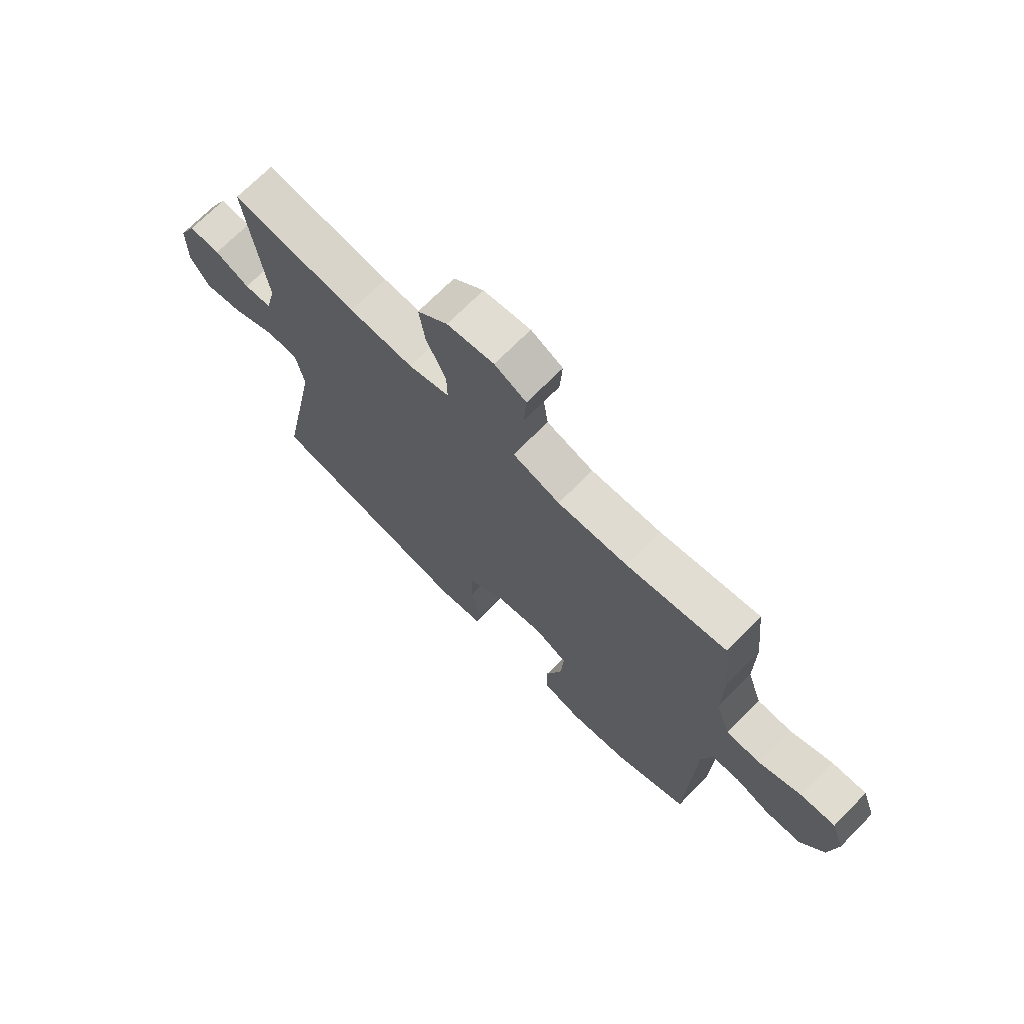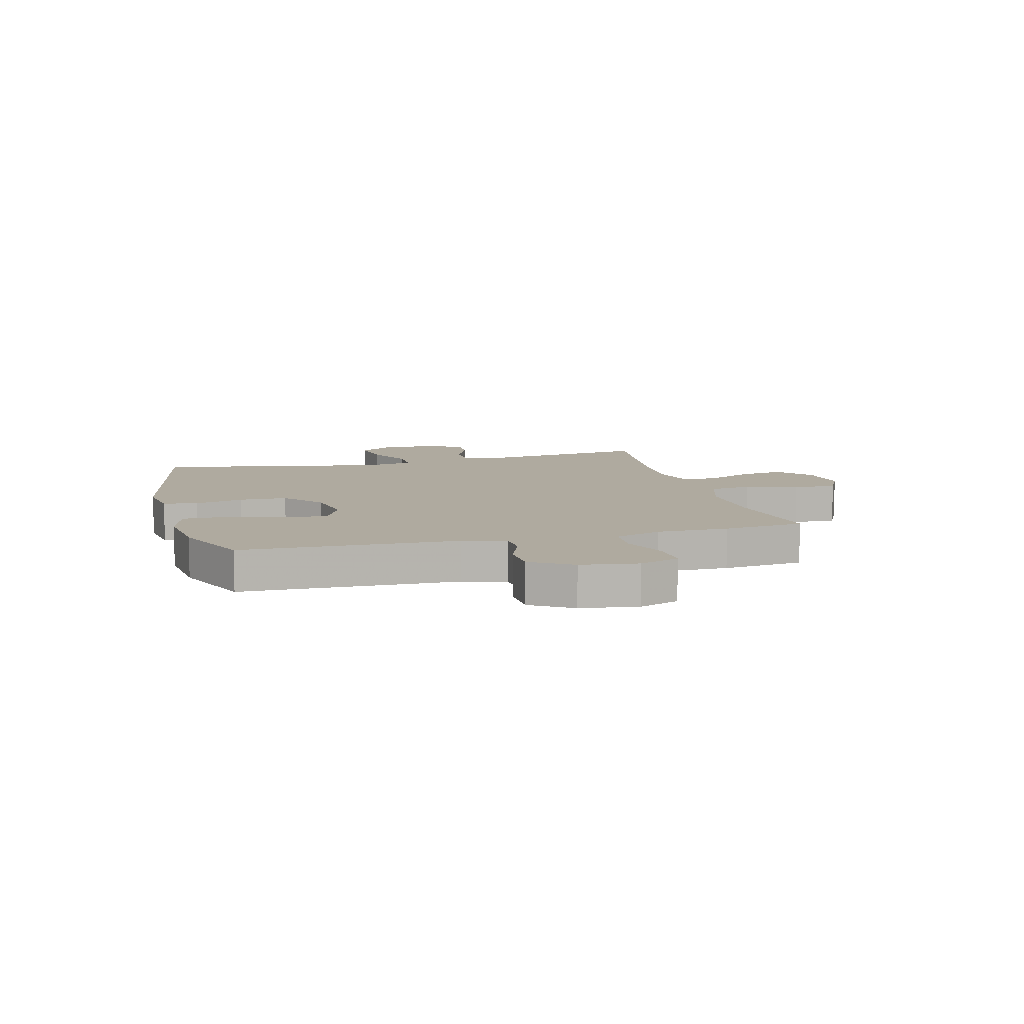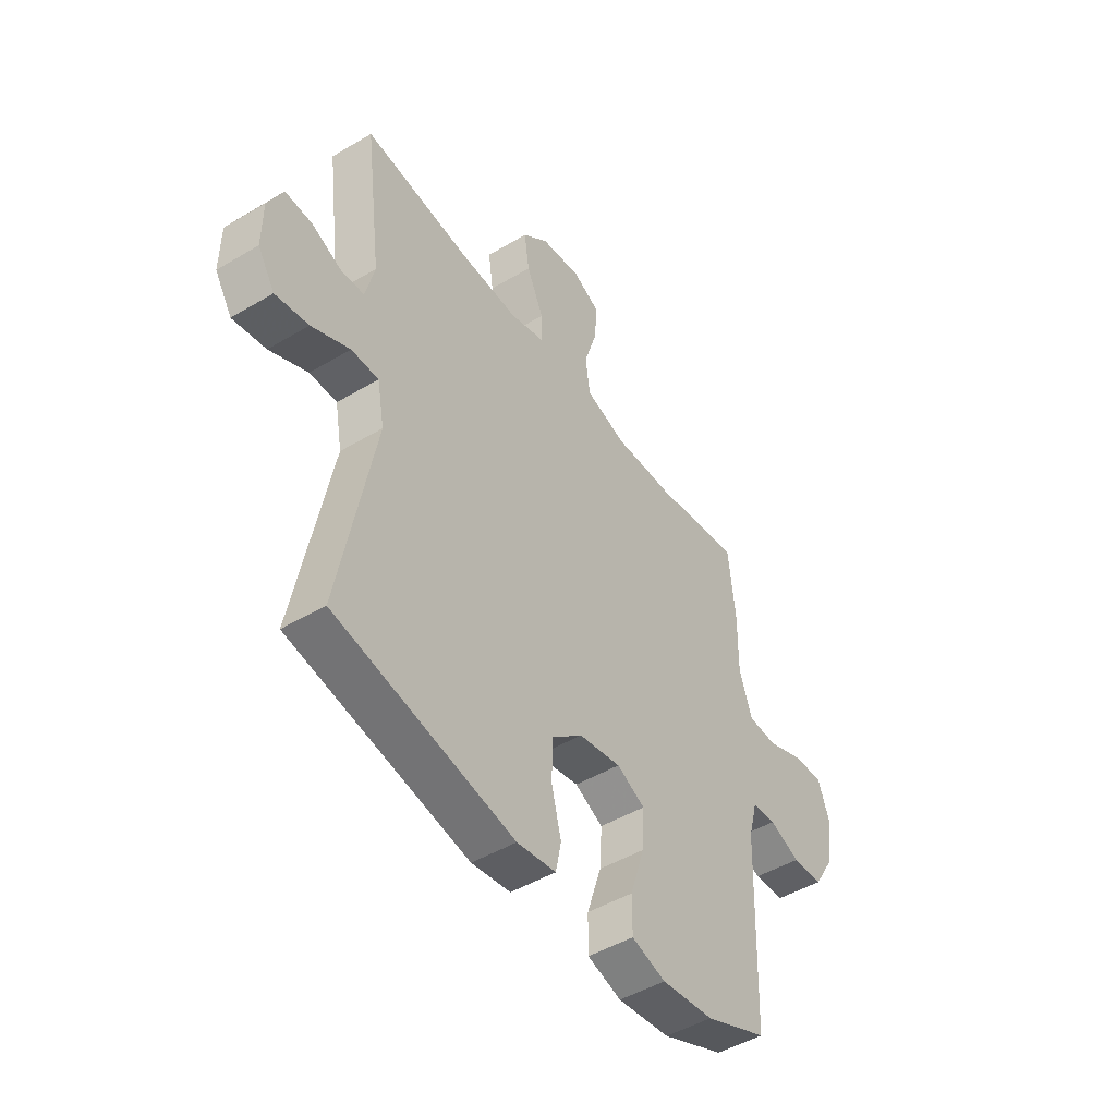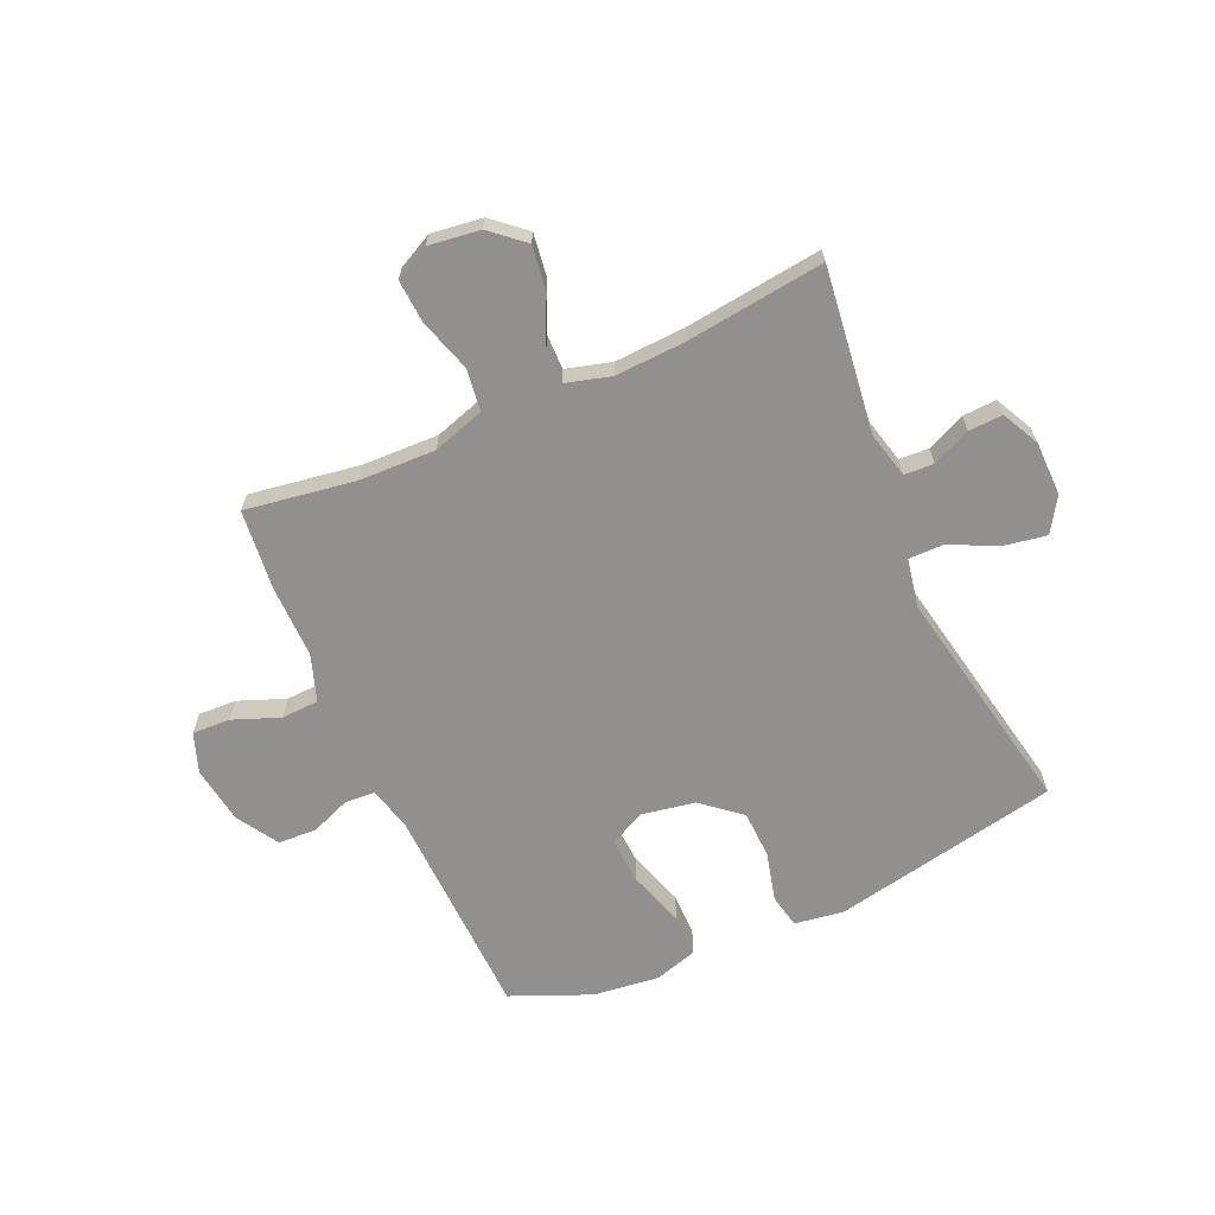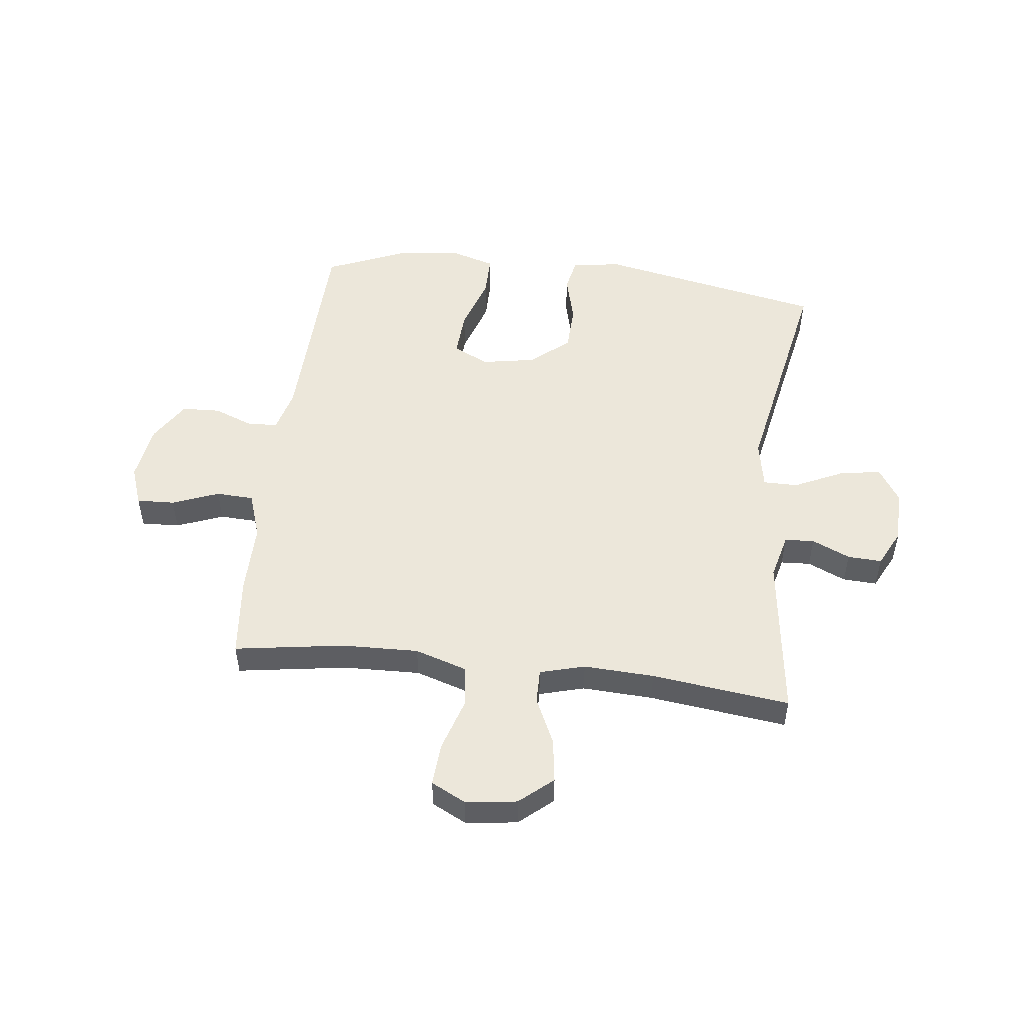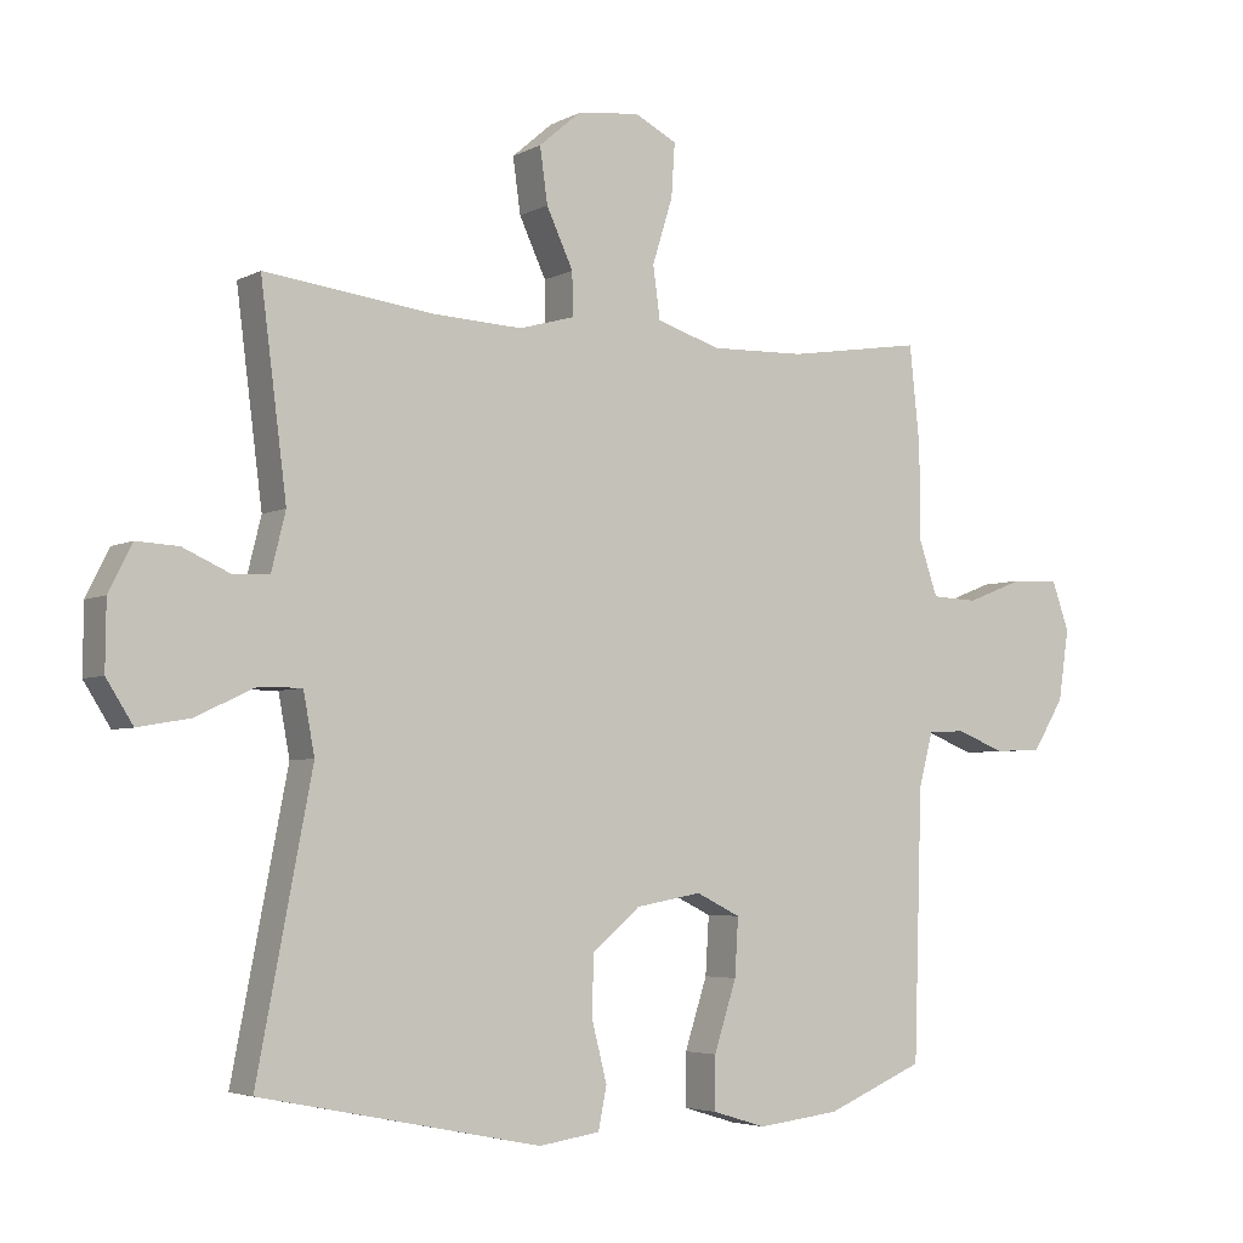
<metadata>
{"format":"obj","ext":"obj","renderer":"f3d","projection":"perspective","resolution":1024,"background":"white","views":[{"elev":70.8,"azim":-135.3,"up":"+Z"},{"elev":9.4,"azim":-104.9,"up":"+Y"},{"elev":-47.4,"azim":123.9,"up":"+Z"},{"elev":-65.7,"azim":24.0,"up":"+Y"},{"elev":50.8,"azim":6.8,"up":"+Y"},{"elev":-4.4,"azim":147.8,"up":"+Z"}]}
</metadata>
<code>
v 0.5 0.07 -0.5
v 0.101 0.07 -0.58
v 0.014 0.07 -0.567
v 0.002 0.07 -0.507
v 0.024 0.07 -0.421
v 0.021 0.07 -0.337
v -0.047 0.07 -0.28
v -0.141 0.07 -0.263
v -0.204 0.07 -0.294
v -0.199 0.07 -0.376
v -0.167 0.07 -0.475
v -0.167 0.07 -0.55
v -0.243 0.07 -0.573
v -0.36 0.07 -0.559
v -0.5 0.07 -0.5
v -0.512 0.07 -0.119
v -0.532 0.07 -0.043
v -0.585 0.07 -0.04
v -0.654 0.07 -0.067
v -0.722 0.07 -0.064
v -0.767 0.07 0.009
v -0.782 0.07 0.11
v -0.757 0.07 0.18
v -0.69 0.07 0.177
v -0.608 0.07 0.145
v -0.542 0.07 0.148
v -0.514 0.07 0.23
v -0.515 0.07 0.357
v -0.5 0.07 0.5
v -0.307 0.07 0.47
v -0.172 0.07 0.466
v -0.081 0.07 0.495
v -0.071 0.07 0.569
v -0.1 0.07 0.662
v -0.105 0.07 0.738
v -0.044 0.07 0.769
v 0.046 0.07 0.757
v 0.104 0.07 0.707
v 0.093 0.07 0.629
v 0.055 0.07 0.547
v 0.054 0.07 0.486
v 0.133 0.07 0.464
v 0.257 0.07 0.47
v 0.5 0.07 0.5
v 0.463 0.07 0.21
v 0.483 0.07 0.129
v 0.535 0.07 0.126
v 0.602 0.07 0.156
v 0.662 0.07 0.159
v 0.695 0.07 0.093
v 0.696 0.07 -0.002
v 0.658 0.07 -0.062
v 0.584 0.07 -0.049
v 0.499 0.07 -0.009
v 0.438 0.07 -0.009
v 0.422 0.07 -0.095
v 0.5 0 -0.5
v 0.101 0 -0.58
v 0.014 0 -0.567
v 0.002 0 -0.507
v 0.024 0 -0.421
v 0.021 0 -0.337
v -0.047 0 -0.28
v -0.141 0 -0.263
v -0.204 0 -0.294
v -0.199 0 -0.376
v -0.167 0 -0.475
v -0.167 0 -0.55
v -0.243 0 -0.573
v -0.36 0 -0.559
v -0.5 0 -0.5
v -0.512 0 -0.119
v -0.532 0 -0.043
v -0.585 0 -0.04
v -0.654 0 -0.067
v -0.722 0 -0.064
v -0.767 0 0.009
v -0.782 0 0.11
v -0.757 0 0.18
v -0.69 0 0.177
v -0.608 0 0.145
v -0.542 0 0.148
v -0.514 0 0.23
v -0.515 0 0.357
v -0.5 0 0.5
v -0.307 0 0.47
v -0.172 0 0.466
v -0.081 0 0.495
v -0.071 0 0.569
v -0.1 0 0.662
v -0.105 0 0.738
v -0.044 0 0.769
v 0.046 0 0.757
v 0.104 0 0.707
v 0.093 0 0.629
v 0.055 0 0.547
v 0.054 0 0.486
v 0.133 0 0.464
v 0.257 0 0.47
v 0.5 0 0.5
v 0.463 0 0.21
v 0.483 0 0.129
v 0.535 0 0.126
v 0.602 0 0.156
v 0.662 0 0.159
v 0.695 0 0.093
v 0.696 0 -0.002
v 0.658 0 -0.062
v 0.584 0 -0.049
v 0.499 0 -0.009
v 0.438 0 -0.009
v 0.422 0 -0.095
f 51 52 53 54
f 51 54 55
f 50 51 55
f 47 48 49 50
f 46 47 50 55
f 45 46 55
f 43 44 45
f 42 43 45 55
f 41 42 55 56
f 37 38 39 40
f 37 40 41
f 36 37 41
f 33 34 35 36
f 33 36 41
f 32 33 41 56
f 27 28 29 30
f 26 27 30 31
f 22 23 24 25
f 22 25 26
f 21 22 26
f 18 19 20 21
f 17 18 21 26
f 16 17 26 31
f 10 11 12 13
f 9 10 13 14
f 2 3 4 5
f 2 5 6
f 1 2 6
f 56 1 6 7
f 9 14 15 16
f 8 9 16 31
f 31 32 56
f 7 8 31 56
f 110 109 108 107
f 111 110 107
f 111 107 106
f 106 105 104 103
f 111 106 103 102
f 111 102 101
f 101 100 99
f 111 101 99 98
f 112 111 98 97
f 96 95 94 93
f 97 96 93
f 97 93 92
f 92 91 90 89
f 97 92 89
f 112 97 89 88
f 86 85 84 83
f 87 86 83 82
f 81 80 79 78
f 82 81 78
f 82 78 77
f 77 76 75 74
f 82 77 74 73
f 87 82 73 72
f 69 68 67 66
f 70 69 66 65
f 61 60 59 58
f 62 61 58
f 62 58 57
f 63 62 57 112
f 72 71 70 65
f 87 72 65 64
f 112 88 87
f 112 87 64 63
f 1 57 58 2
f 2 58 59 3
f 3 59 60 4
f 4 60 61 5
f 5 61 62 6
f 6 62 63 7
f 7 63 64 8
f 8 64 65 9
f 9 65 66 10
f 10 66 67 11
f 11 67 68 12
f 12 68 69 13
f 13 69 70 14
f 14 70 71 15
f 15 71 72 16
f 16 72 73 17
f 17 73 74 18
f 18 74 75 19
f 19 75 76 20
f 20 76 77 21
f 21 77 78 22
f 22 78 79 23
f 23 79 80 24
f 24 80 81 25
f 25 81 82 26
f 26 82 83 27
f 27 83 84 28
f 28 84 85 29
f 29 85 86 30
f 30 86 87 31
f 31 87 88 32
f 32 88 89 33
f 33 89 90 34
f 34 90 91 35
f 35 91 92 36
f 36 92 93 37
f 37 93 94 38
f 38 94 95 39
f 39 95 96 40
f 40 96 97 41
f 41 97 98 42
f 42 98 99 43
f 43 99 100 44
f 44 100 101 45
f 45 101 102 46
f 46 102 103 47
f 47 103 104 48
f 48 104 105 49
f 49 105 106 50
f 50 106 107 51
f 51 107 108 52
f 52 108 109 53
f 53 109 110 54
f 54 110 111 55
f 55 111 112 56
f 56 112 57 1

</code>
